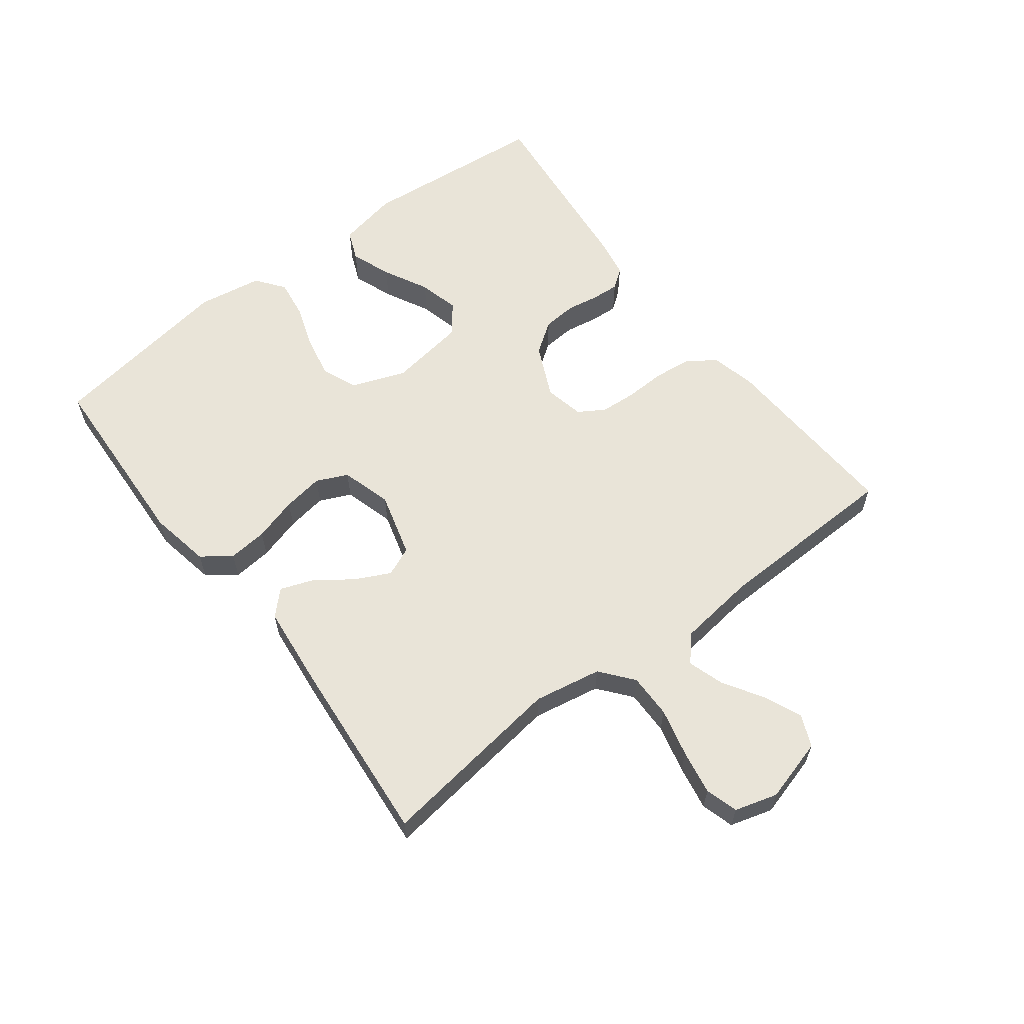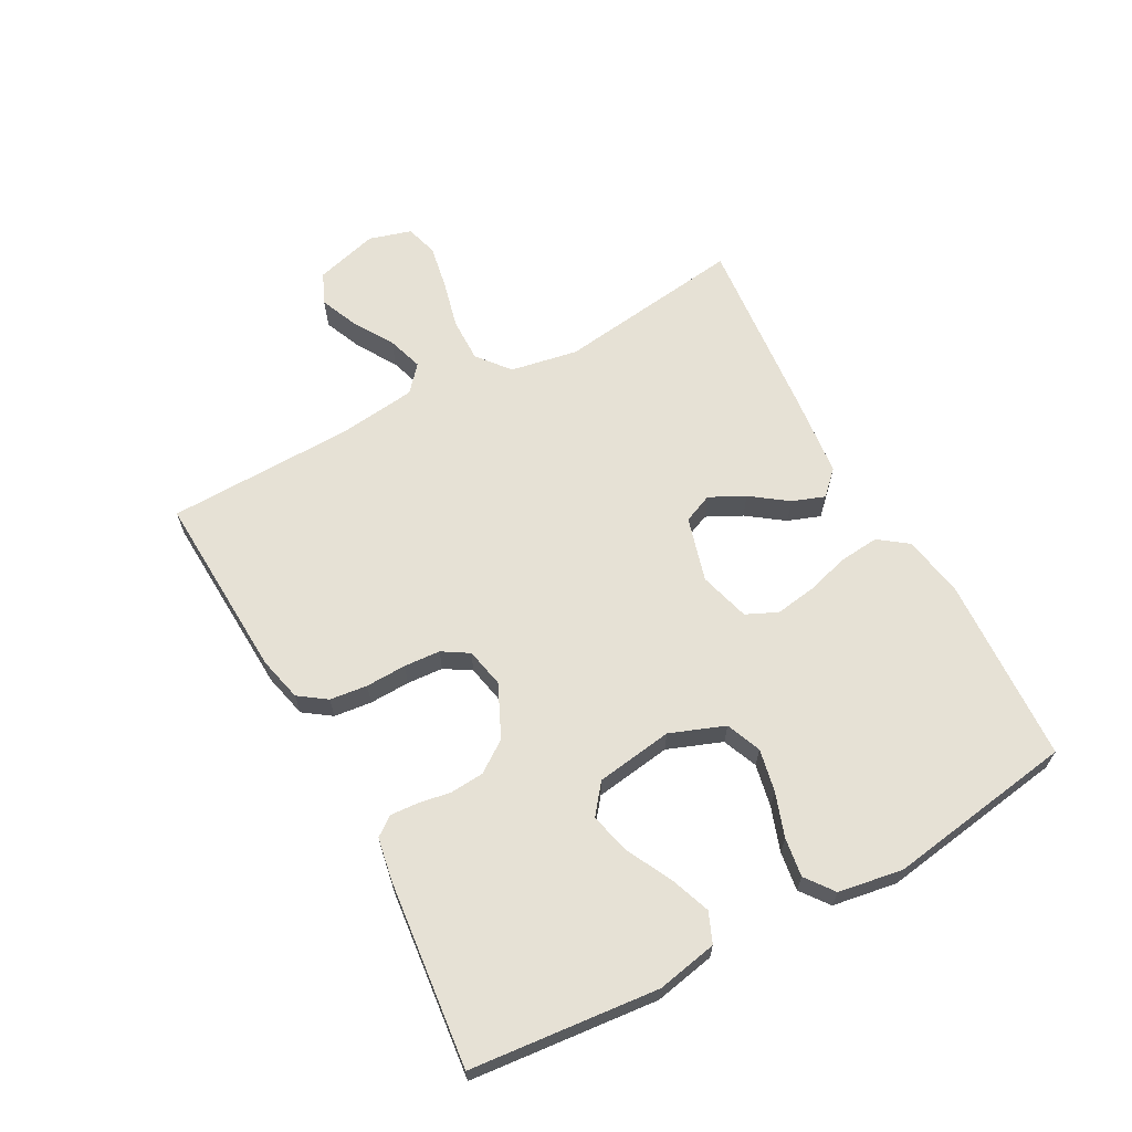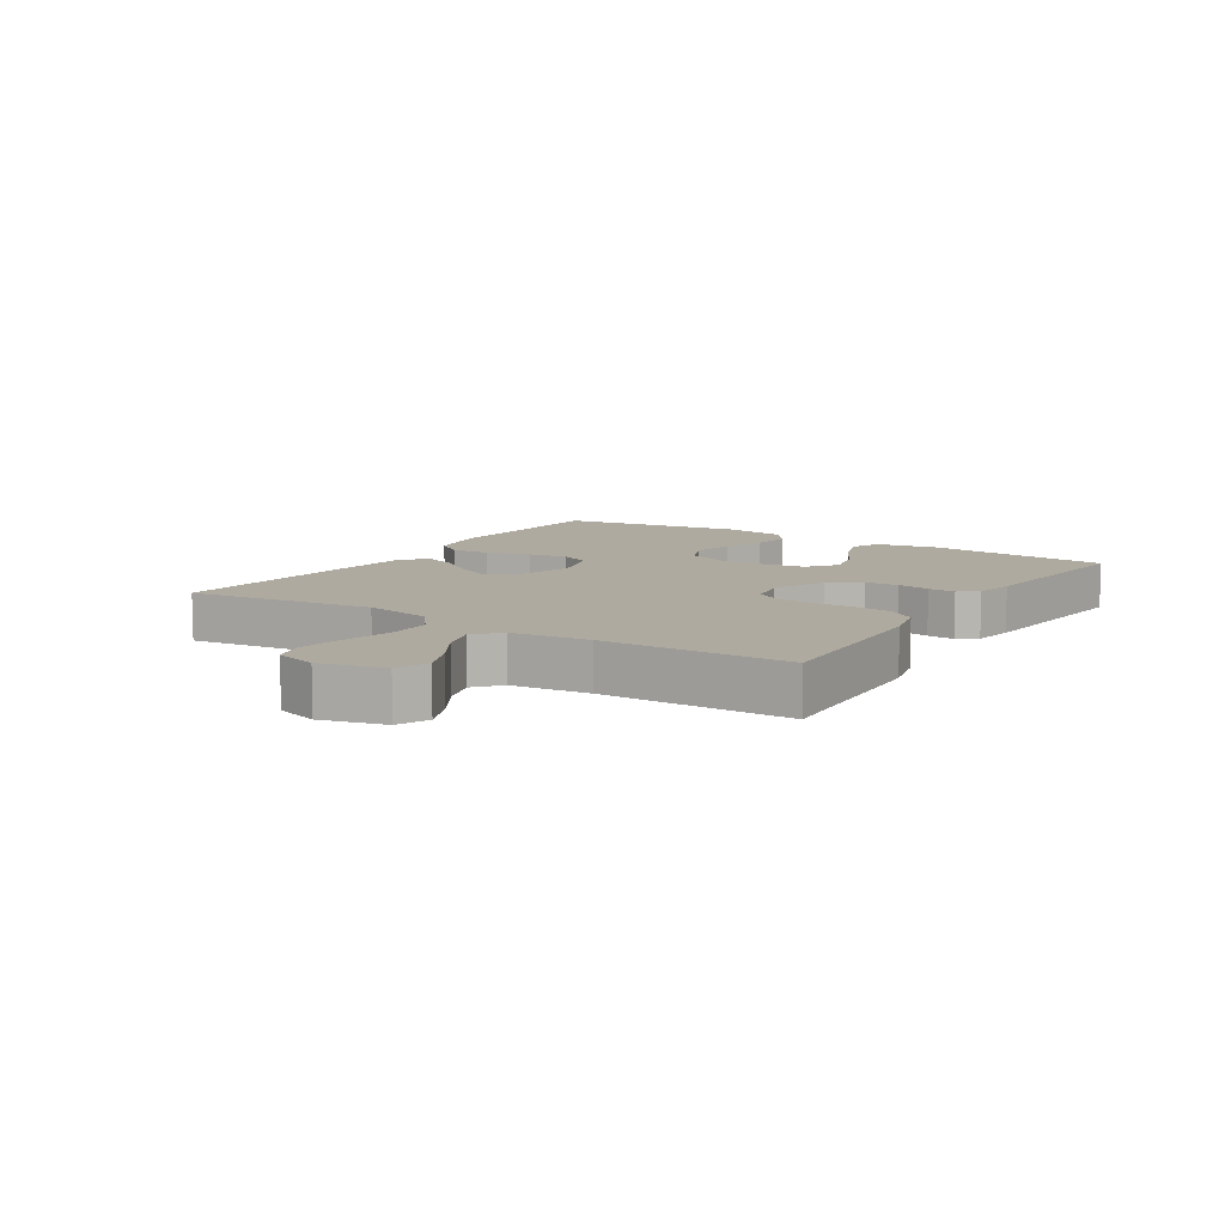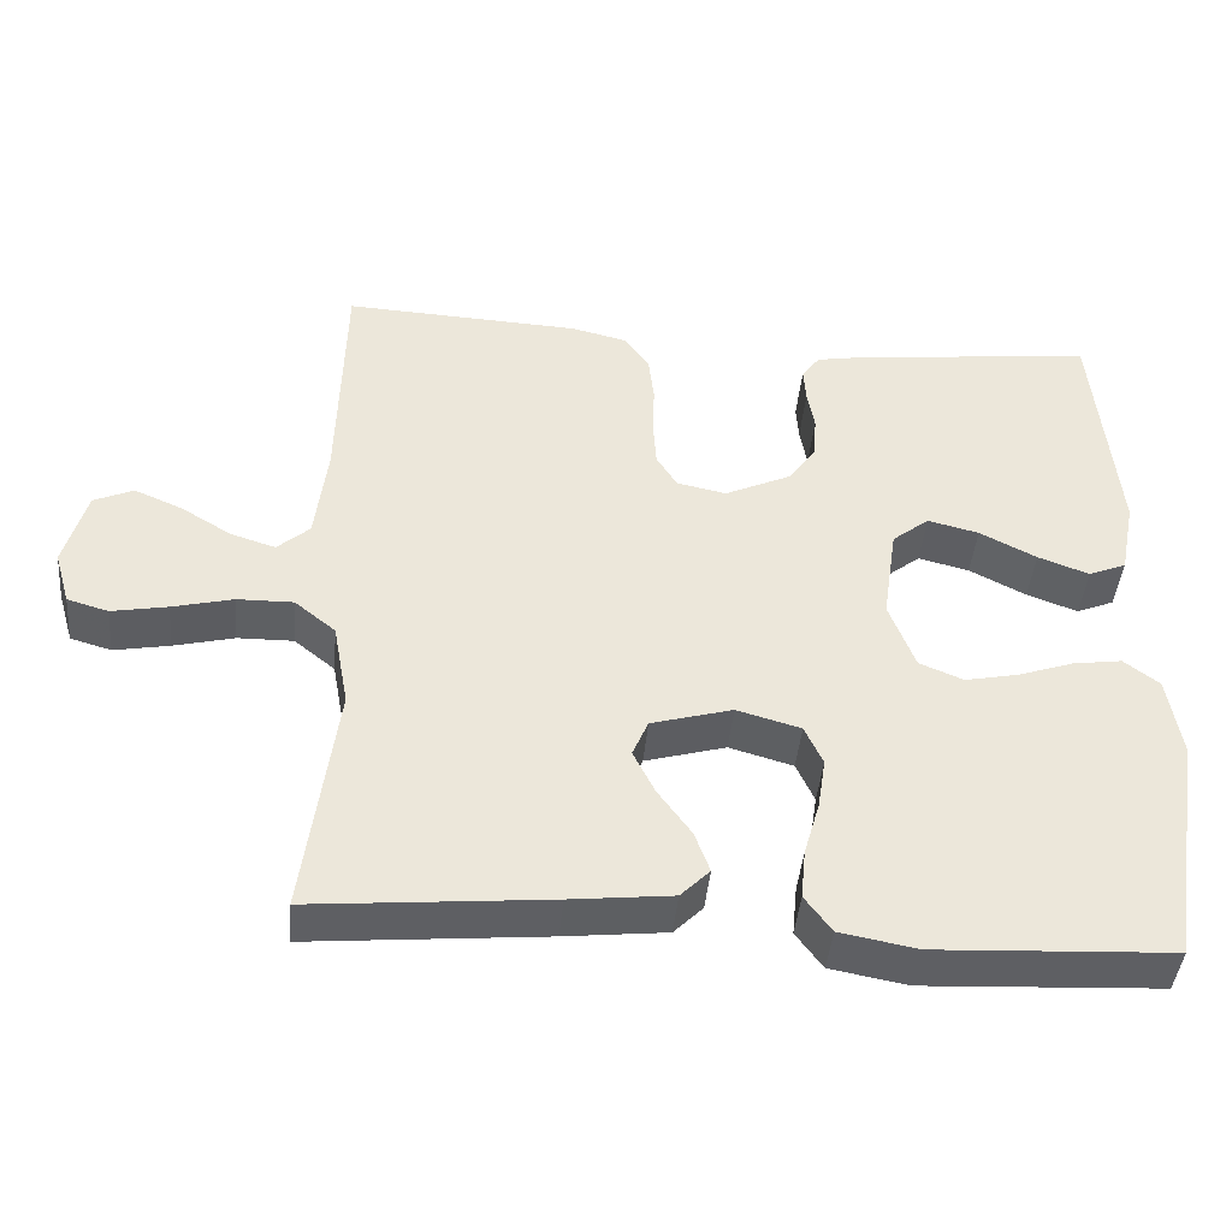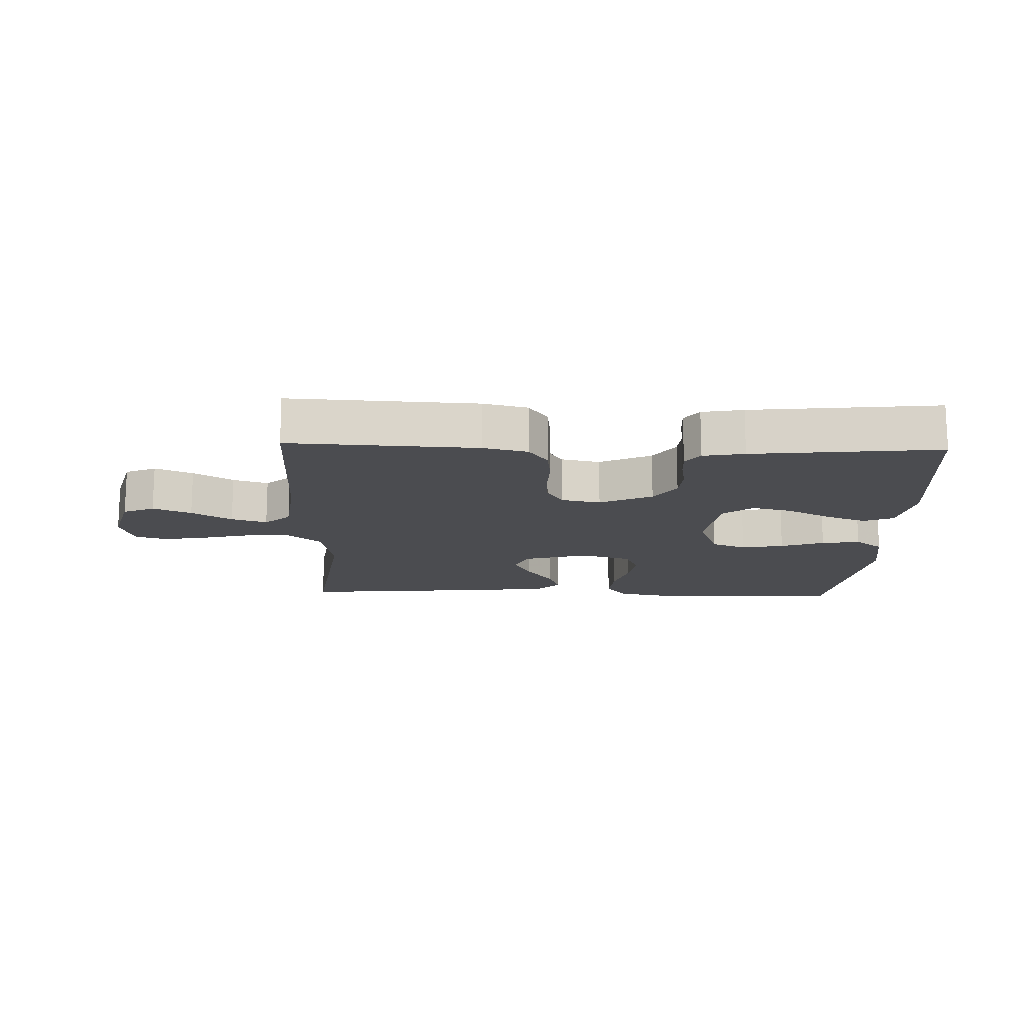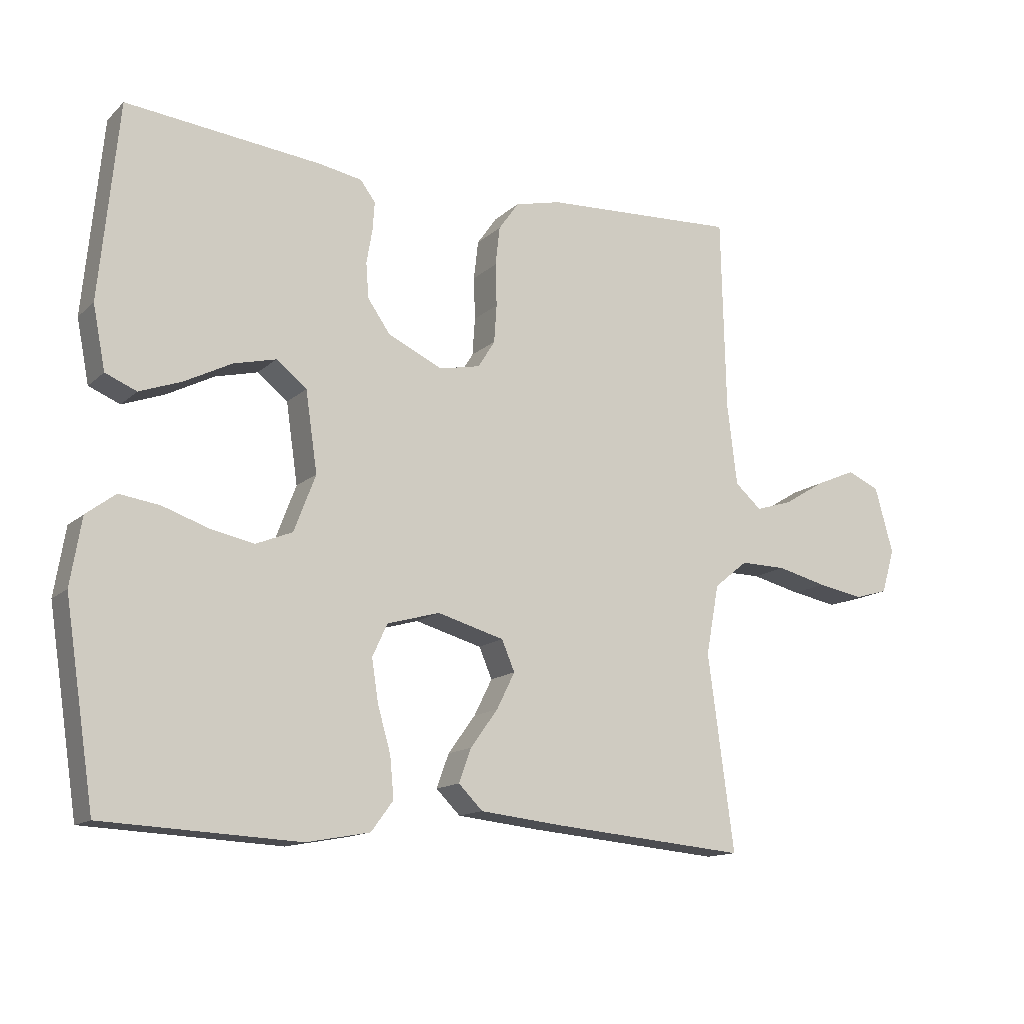
<metadata>
{"format":"obj","ext":"obj","renderer":"f3d","projection":"perspective","resolution":1024,"background":"white","views":[{"elev":60.7,"azim":-127.5,"up":"+Y"},{"elev":64.7,"azim":61.5,"up":"+Y"},{"elev":9.5,"azim":-57.2,"up":"+Y"},{"elev":-42.7,"azim":-5.2,"up":"+Z"},{"elev":-15.2,"azim":-1.9,"up":"+Y"},{"elev":-13.8,"azim":151.3,"up":"+Z"}]}
</metadata>
<code>
v 0.5 0.07 -0.5
v 0.2 0.07 -0.515
v 0.102 0.07 -0.497
v 0.068 0.07 -0.451
v 0.074 0.07 -0.388
v 0.094 0.07 -0.318
v 0.104 0.07 -0.253
v 0.081 0.07 -0.203
v 0 0.07 -0.18
v -0.103 0.07 -0.209
v -0.123 0.07 -0.256
v -0.095 0.07 -0.312
v -0.053 0.07 -0.37
v -0.034 0.07 -0.422
v -0.071 0.07 -0.459
v -0.2 0.07 -0.473
v -0.5 0.07 -0.5
v -0.46 0.07 -0.2
v -0.48 0.07 -0.092
v -0.532 0.07 -0.05
v -0.603 0.07 -0.051
v -0.68 0.07 -0.07
v -0.751 0.07 -0.083
v -0.803 0.07 -0.068
v -0.823 0.07 0
v -0.795 0.07 0.101
v -0.745 0.07 0.123
v -0.684 0.07 0.097
v -0.62 0.07 0.058
v -0.563 0.07 0.04
v -0.522 0.07 0.076
v -0.507 0.07 0.2
v -0.5 0.07 0.5
v -0.2 0.07 0.485
v -0.129 0.07 0.468
v -0.098 0.07 0.424
v -0.091 0.07 0.364
v -0.093 0.07 0.299
v -0.089 0.07 0.241
v -0.063 0.07 0.199
v 0 0.07 0.186
v 0.084 0.07 0.225
v 0.119 0.07 0.275
v 0.123 0.07 0.329
v 0.114 0.07 0.381
v 0.111 0.07 0.425
v 0.134 0.07 0.456
v 0.2 0.07 0.468
v 0.5 0.07 0.5
v 0.529 0.07 0.2
v 0.51 0.07 0.103
v 0.462 0.07 0.083
v 0.397 0.07 0.107
v 0.325 0.07 0.144
v 0.26 0.07 0.16
v 0.213 0.07 0.123
v 0.195 0.07 0
v 0.228 0.07 -0.087
v 0.284 0.07 -0.11
v 0.352 0.07 -0.096
v 0.422 0.07 -0.072
v 0.484 0.07 -0.063
v 0.529 0.07 -0.097
v 0.546 0.07 -0.2
v 0.5 0 -0.5
v 0.2 0 -0.515
v 0.102 0 -0.497
v 0.068 0 -0.451
v 0.074 0 -0.388
v 0.094 0 -0.318
v 0.104 0 -0.253
v 0.081 0 -0.203
v 0 0 -0.18
v -0.103 0 -0.209
v -0.123 0 -0.256
v -0.095 0 -0.312
v -0.053 0 -0.37
v -0.034 0 -0.422
v -0.071 0 -0.459
v -0.2 0 -0.473
v -0.5 0 -0.5
v -0.46 0 -0.2
v -0.48 0 -0.092
v -0.532 0 -0.05
v -0.603 0 -0.051
v -0.68 0 -0.07
v -0.751 0 -0.083
v -0.803 0 -0.068
v -0.823 0 0
v -0.795 0 0.101
v -0.745 0 0.123
v -0.684 0 0.097
v -0.62 0 0.058
v -0.563 0 0.04
v -0.522 0 0.076
v -0.507 0 0.2
v -0.5 0 0.5
v -0.2 0 0.485
v -0.129 0 0.468
v -0.098 0 0.424
v -0.091 0 0.364
v -0.093 0 0.299
v -0.089 0 0.241
v -0.063 0 0.199
v 0 0 0.186
v 0.084 0 0.225
v 0.119 0 0.275
v 0.123 0 0.329
v 0.114 0 0.381
v 0.111 0 0.425
v 0.134 0 0.456
v 0.2 0 0.468
v 0.5 0 0.5
v 0.529 0 0.2
v 0.51 0 0.103
v 0.462 0 0.083
v 0.397 0 0.107
v 0.325 0 0.144
v 0.26 0 0.16
v 0.213 0 0.123
v 0.195 0 0
v 0.228 0 -0.087
v 0.284 0 -0.11
v 0.352 0 -0.096
v 0.422 0 -0.072
v 0.484 0 -0.063
v 0.529 0 -0.097
v 0.546 0 -0.2
f 4 5 6
f 3 4 6
f 2 3 6
f 1 2 6
f 64 1 6
f 63 64 6
f 62 63 6
f 61 62 6
f 60 61 6
f 59 60 6 7
f 58 59 7 8
f 57 58 8 9
f 56 57 9 10
f 52 53 54
f 51 52 54
f 50 51 54
f 49 50 54
f 48 49 54
f 47 48 54
f 46 47 54
f 45 46 54
f 44 45 54
f 43 44 54 55
f 42 43 55 56
f 36 37 38
f 35 36 38
f 34 35 38
f 33 34 38
f 32 33 38
f 31 32 38 39
f 30 31 39 40
f 27 28 29
f 26 27 29
f 25 26 29
f 24 25 29
f 23 24 29
f 22 23 29
f 21 22 29
f 20 21 29 30
f 30 40 41
f 20 30 41
f 19 20 41
f 16 17 18
f 15 16 18
f 14 15 18
f 13 14 18
f 12 13 18
f 11 12 18 19
f 42 56 10
f 41 42 10
f 19 41 10
f 10 11 19
f 70 69 68
f 70 68 67
f 70 67 66
f 70 66 65
f 70 65 128
f 70 128 127
f 70 127 126
f 70 126 125
f 70 125 124
f 71 70 124 123
f 72 71 123 122
f 73 72 122 121
f 74 73 121 120
f 118 117 116
f 118 116 115
f 118 115 114
f 118 114 113
f 118 113 112
f 118 112 111
f 118 111 110
f 118 110 109
f 118 109 108
f 119 118 108 107
f 120 119 107 106
f 102 101 100
f 102 100 99
f 102 99 98
f 102 98 97
f 102 97 96
f 103 102 96 95
f 104 103 95 94
f 93 92 91
f 93 91 90
f 93 90 89
f 93 89 88
f 93 88 87
f 93 87 86
f 93 86 85
f 94 93 85 84
f 105 104 94
f 105 94 84
f 105 84 83
f 82 81 80
f 82 80 79
f 82 79 78
f 82 78 77
f 82 77 76
f 83 82 76 75
f 74 120 106
f 74 106 105
f 74 105 83
f 83 75 74
f 1 65 66 2
f 2 66 67 3
f 3 67 68 4
f 4 68 69 5
f 5 69 70 6
f 6 70 71 7
f 7 71 72 8
f 8 72 73 9
f 9 73 74 10
f 10 74 75 11
f 11 75 76 12
f 12 76 77 13
f 13 77 78 14
f 14 78 79 15
f 15 79 80 16
f 16 80 81 17
f 17 81 82 18
f 18 82 83 19
f 19 83 84 20
f 20 84 85 21
f 21 85 86 22
f 22 86 87 23
f 23 87 88 24
f 24 88 89 25
f 25 89 90 26
f 26 90 91 27
f 27 91 92 28
f 28 92 93 29
f 29 93 94 30
f 30 94 95 31
f 31 95 96 32
f 32 96 97 33
f 33 97 98 34
f 34 98 99 35
f 35 99 100 36
f 36 100 101 37
f 37 101 102 38
f 38 102 103 39
f 39 103 104 40
f 40 104 105 41
f 41 105 106 42
f 42 106 107 43
f 43 107 108 44
f 44 108 109 45
f 45 109 110 46
f 46 110 111 47
f 47 111 112 48
f 48 112 113 49
f 49 113 114 50
f 50 114 115 51
f 51 115 116 52
f 52 116 117 53
f 53 117 118 54
f 54 118 119 55
f 55 119 120 56
f 56 120 121 57
f 57 121 122 58
f 58 122 123 59
f 59 123 124 60
f 60 124 125 61
f 61 125 126 62
f 62 126 127 63
f 63 127 128 64
f 64 128 65 1

</code>
